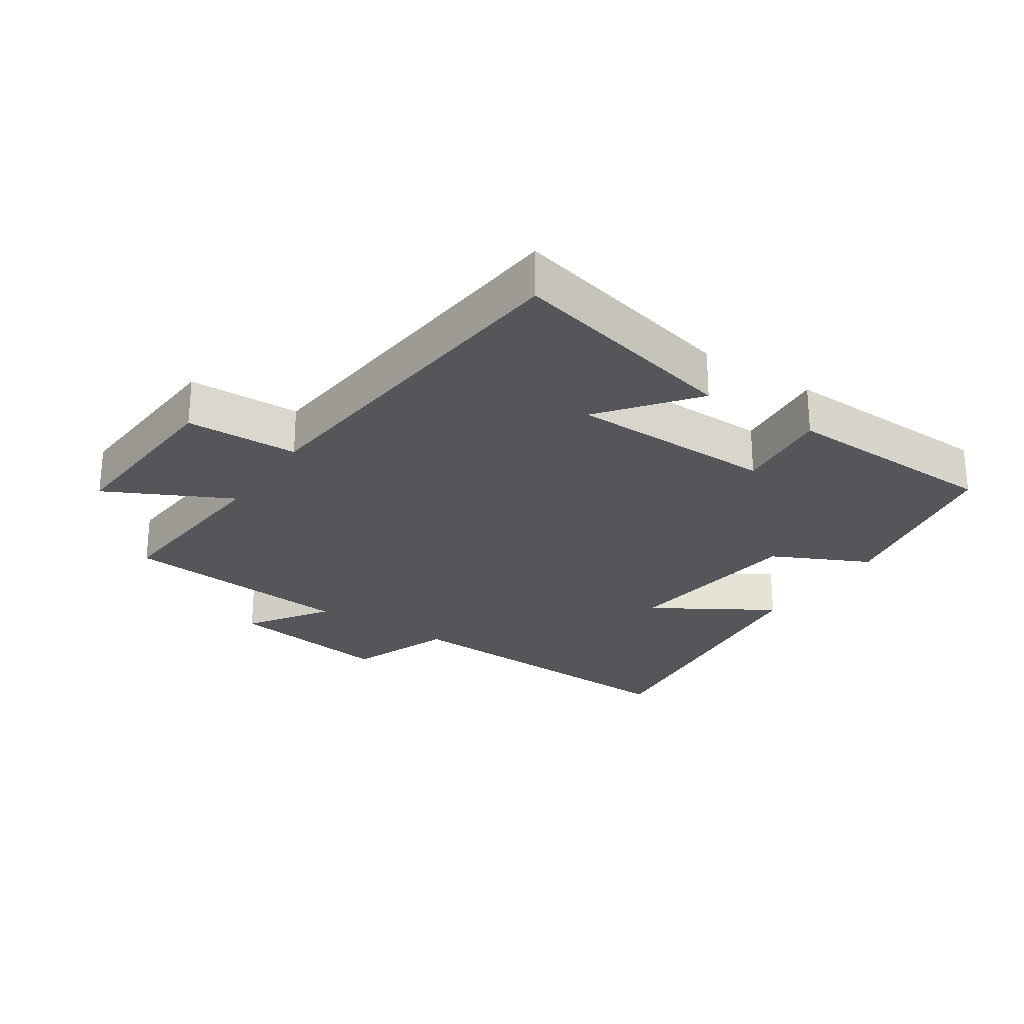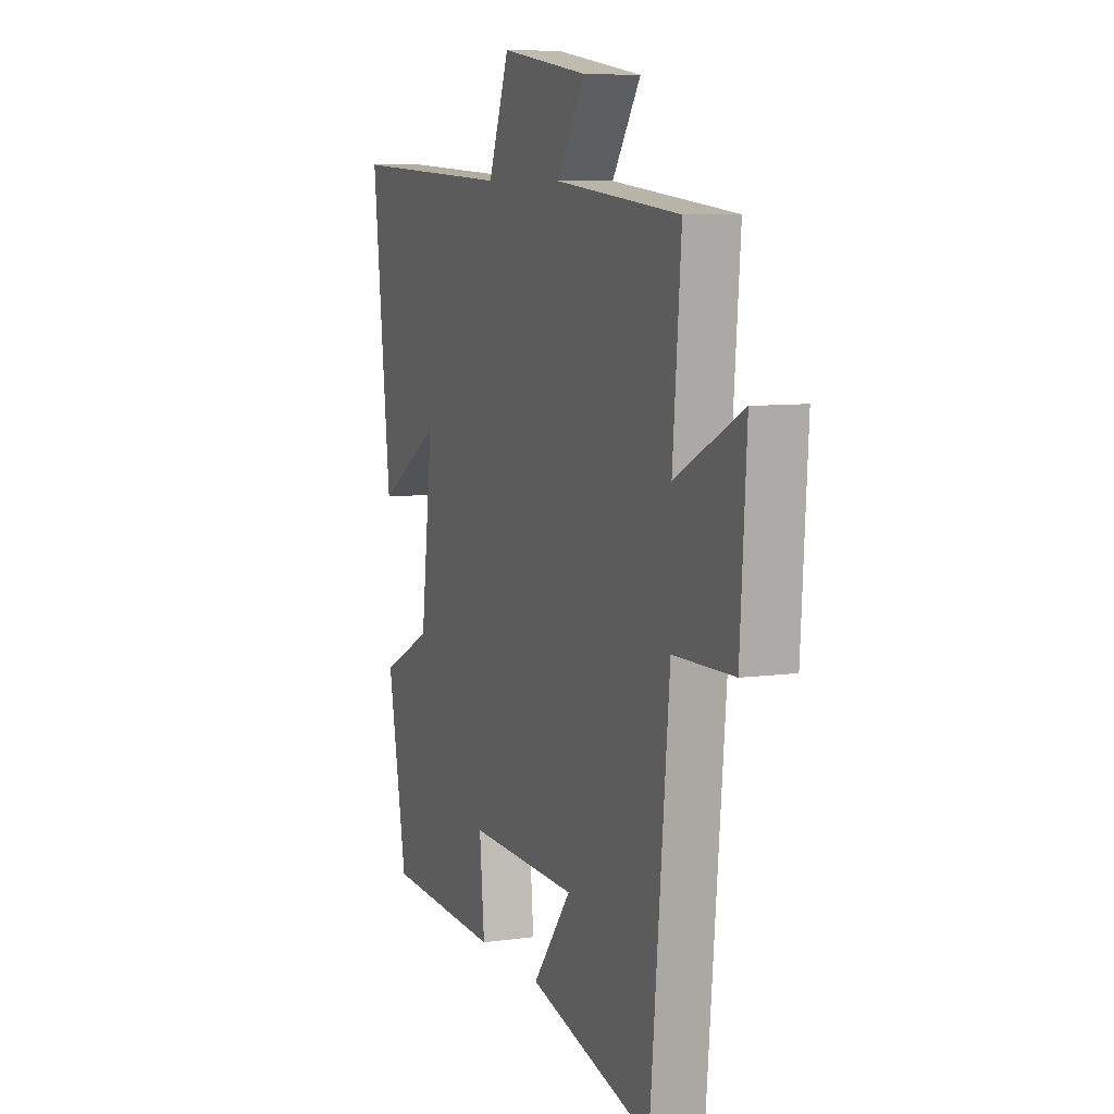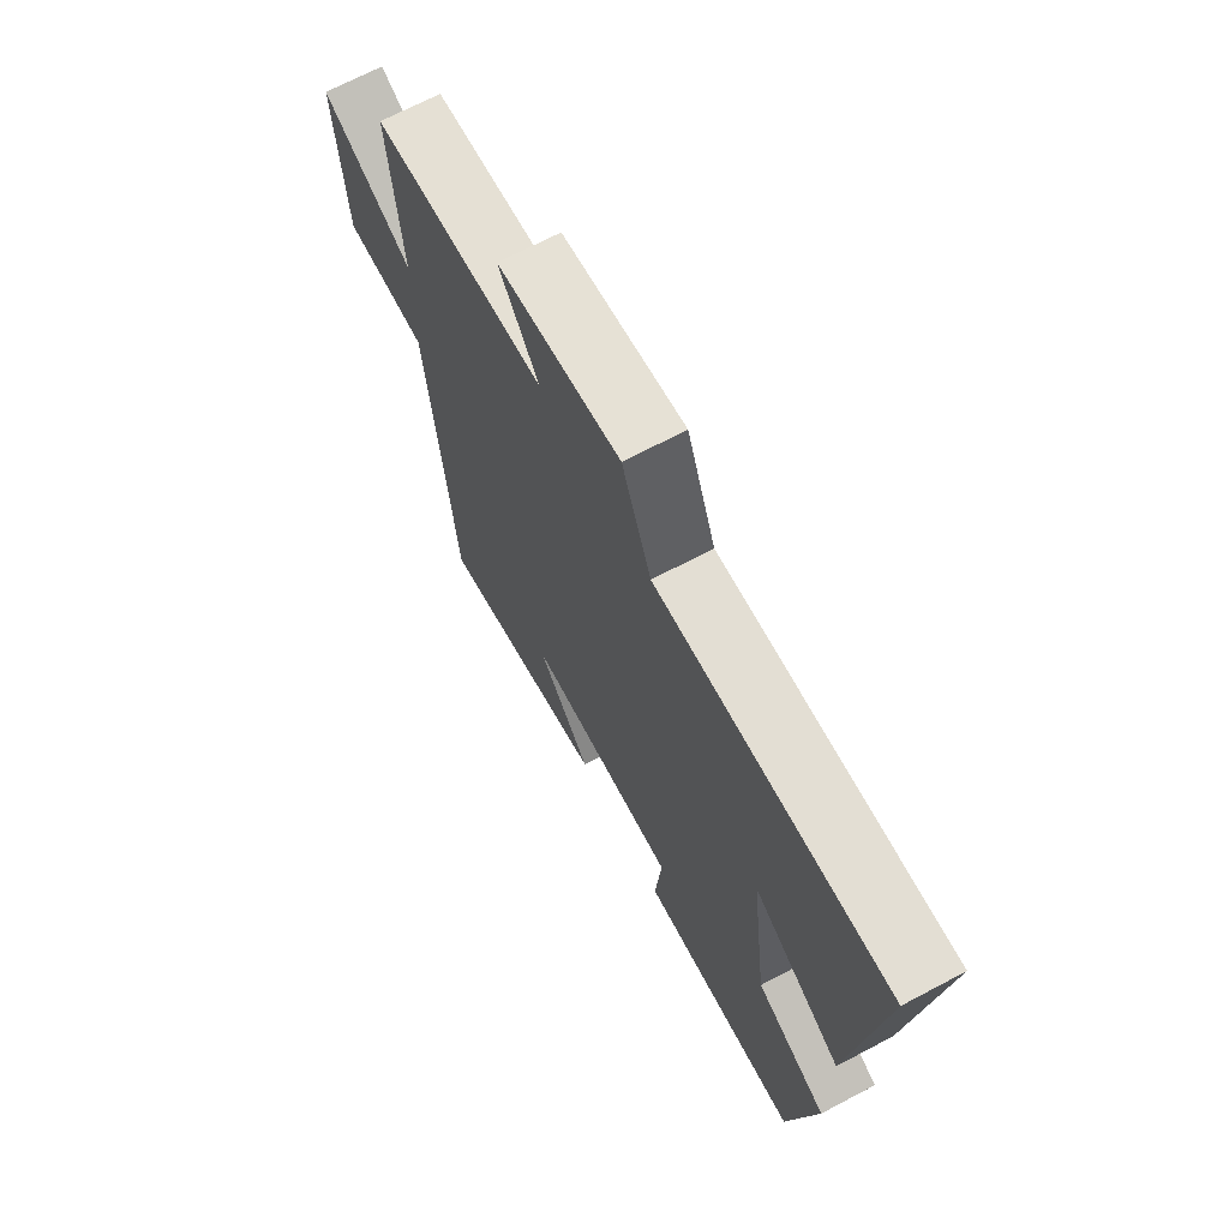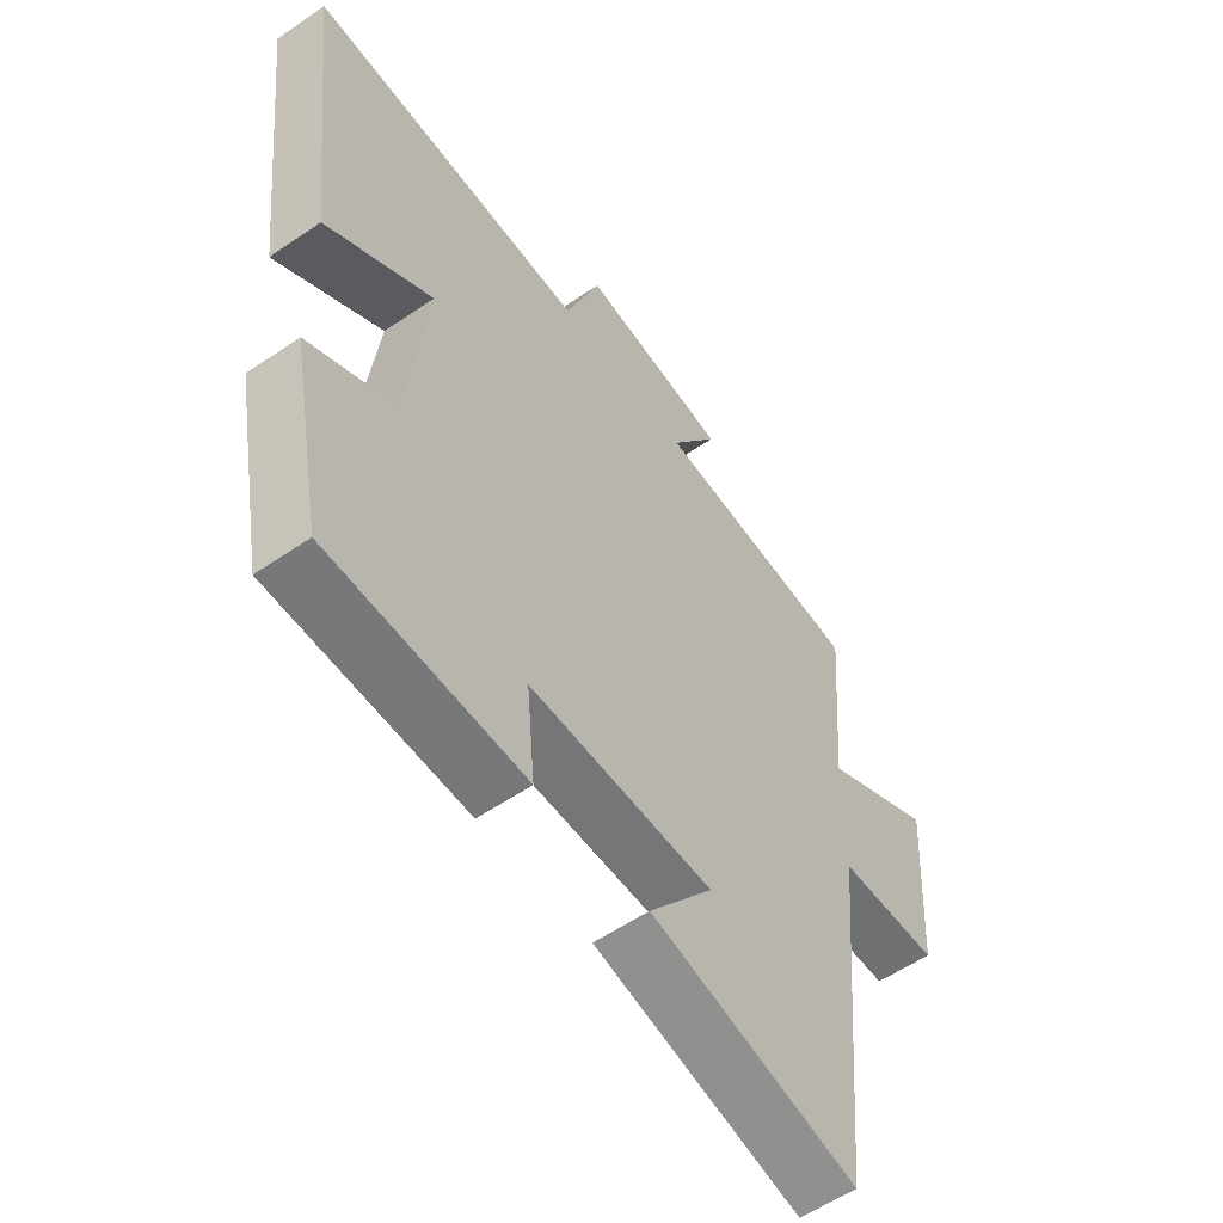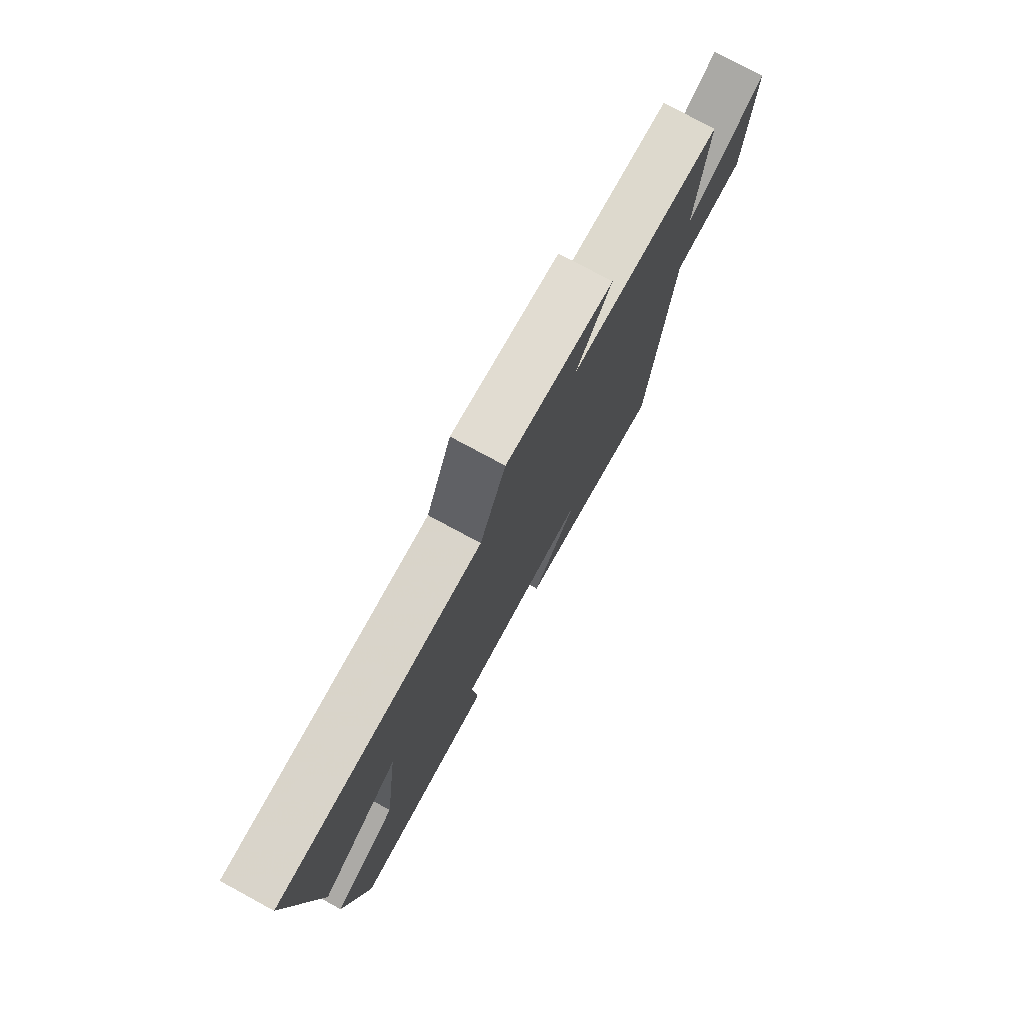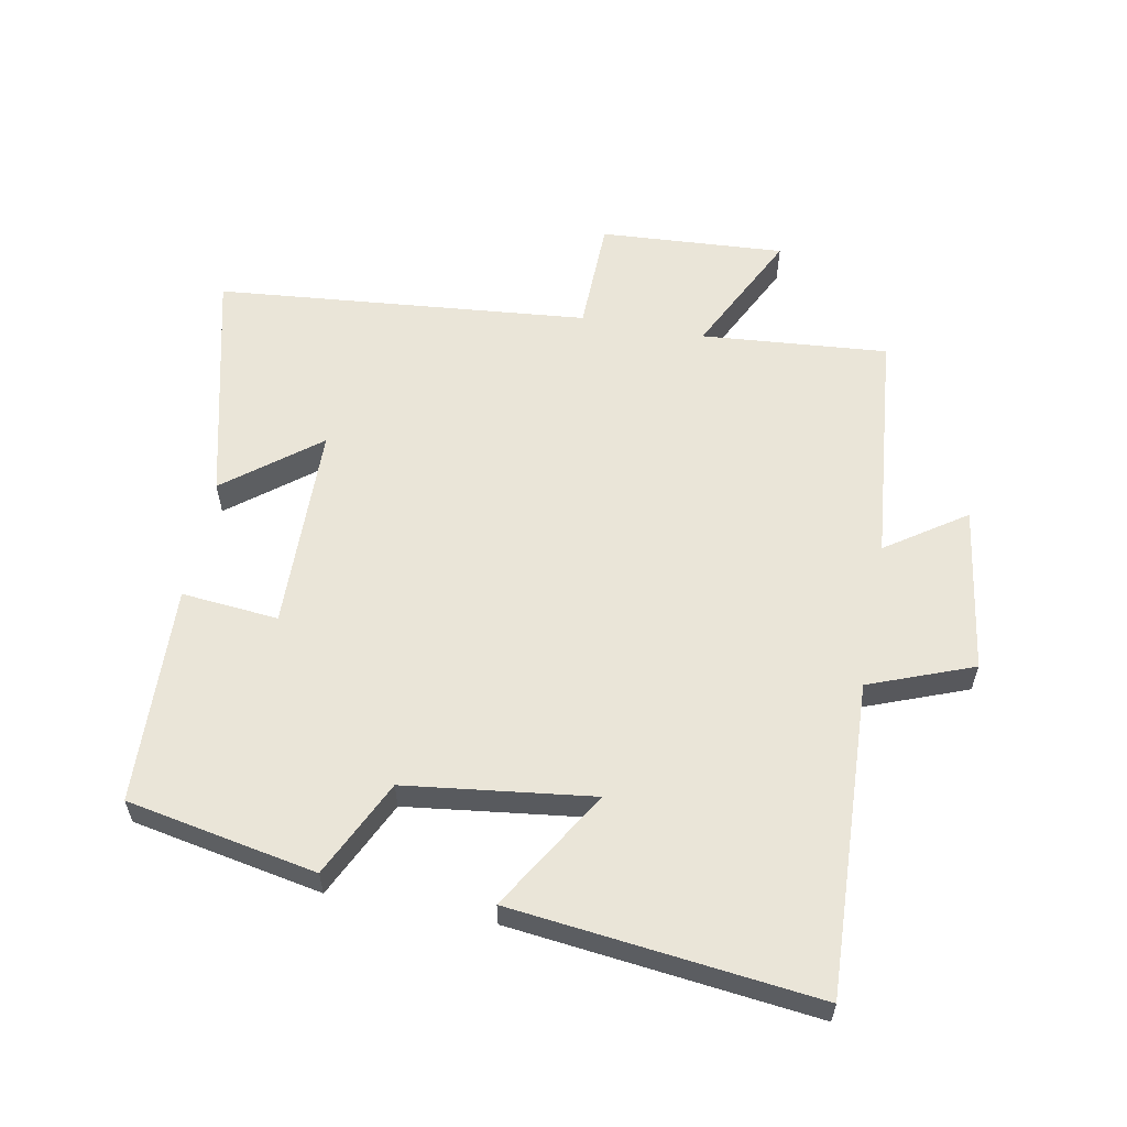
<metadata>
{"format":"obj","ext":"obj","renderer":"f3d","projection":"perspective","resolution":1024,"background":"white","views":[{"elev":-25.9,"azim":146.4,"up":"+Y"},{"elev":7.9,"azim":68.6,"up":"+Z"},{"elev":69.1,"azim":-117.9,"up":"+Z"},{"elev":-55.9,"azim":-54.2,"up":"+Z"},{"elev":77.4,"azim":-61.6,"up":"+Z"},{"elev":58.8,"azim":-79.3,"up":"+Y"}]}
</metadata>
<code>
v -0.444 0.07 -0.488
v -0.5 0.07 -0.196
v -0.351 0.07 -0.124
v -0.315 0.07 0.164
v -0.5 0.07 0.052
v -0.554 0.07 0.522
v -0.072 0.07 0.5
v -0.011 0.07 0.66
v 0.245 0.07 0.622
v 0.162 0.07 0.5
v 0.524 0.07 0.465
v 0.5 0.07 0.178
v 0.692 0.07 0.274
v 0.674 0.07 -0.01
v 0.5 0.07 -0.014
v 0.446 0.07 -0.587
v 0.085 0.07 -0.5
v 0.197 0.07 -0.357
v -0.121 0.07 -0.351
v -0.107 0.07 -0.5
v -0.444 0 -0.488
v -0.5 0 -0.196
v -0.351 0 -0.124
v -0.315 0 0.164
v -0.5 0 0.052
v -0.554 0 0.522
v -0.072 0 0.5
v -0.011 0 0.66
v 0.245 0 0.622
v 0.162 0 0.5
v 0.524 0 0.465
v 0.5 0 0.178
v 0.692 0 0.274
v 0.674 0 -0.01
v 0.5 0 -0.014
v 0.446 0 -0.587
v 0.085 0 -0.5
v 0.197 0 -0.357
v -0.121 0 -0.351
v -0.107 0 -0.5
f 19 20 1 2
f 18 19 2 3
f 15 16 17 18
f 15 18 3 4
f 12 13 14 15
f 12 15 4
f 10 11 12 4
f 7 8 9 10
f 7 10 4 5
f 5 6 7
f 22 21 40 39
f 23 22 39 38
f 38 37 36 35
f 24 23 38 35
f 35 34 33 32
f 24 35 32
f 24 32 31 30
f 30 29 28 27
f 25 24 30 27
f 27 26 25
f 1 21 22 2
f 2 22 23 3
f 3 23 24 4
f 4 24 25 5
f 5 25 26 6
f 6 26 27 7
f 7 27 28 8
f 8 28 29 9
f 9 29 30 10
f 10 30 31 11
f 11 31 32 12
f 12 32 33 13
f 13 33 34 14
f 14 34 35 15
f 15 35 36 16
f 16 36 37 17
f 17 37 38 18
f 18 38 39 19
f 19 39 40 20
f 20 40 21 1

</code>
